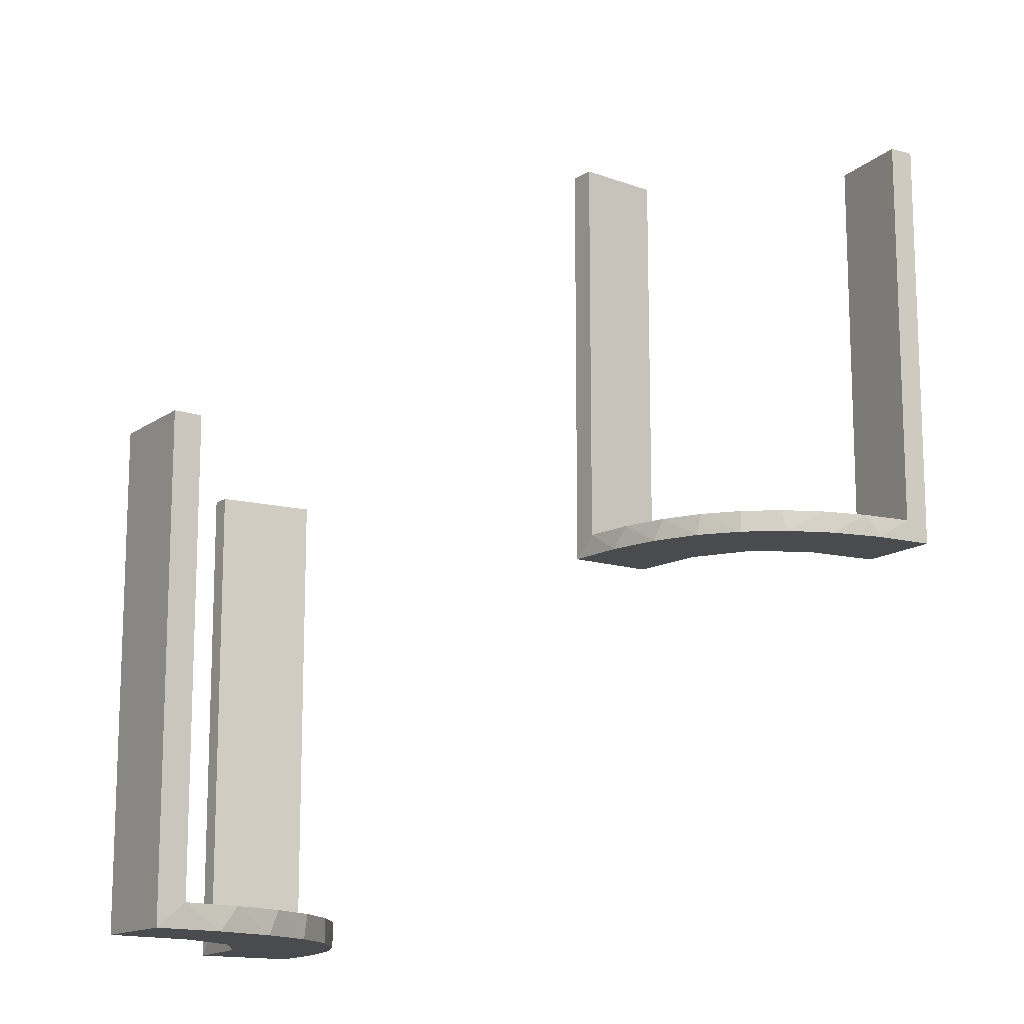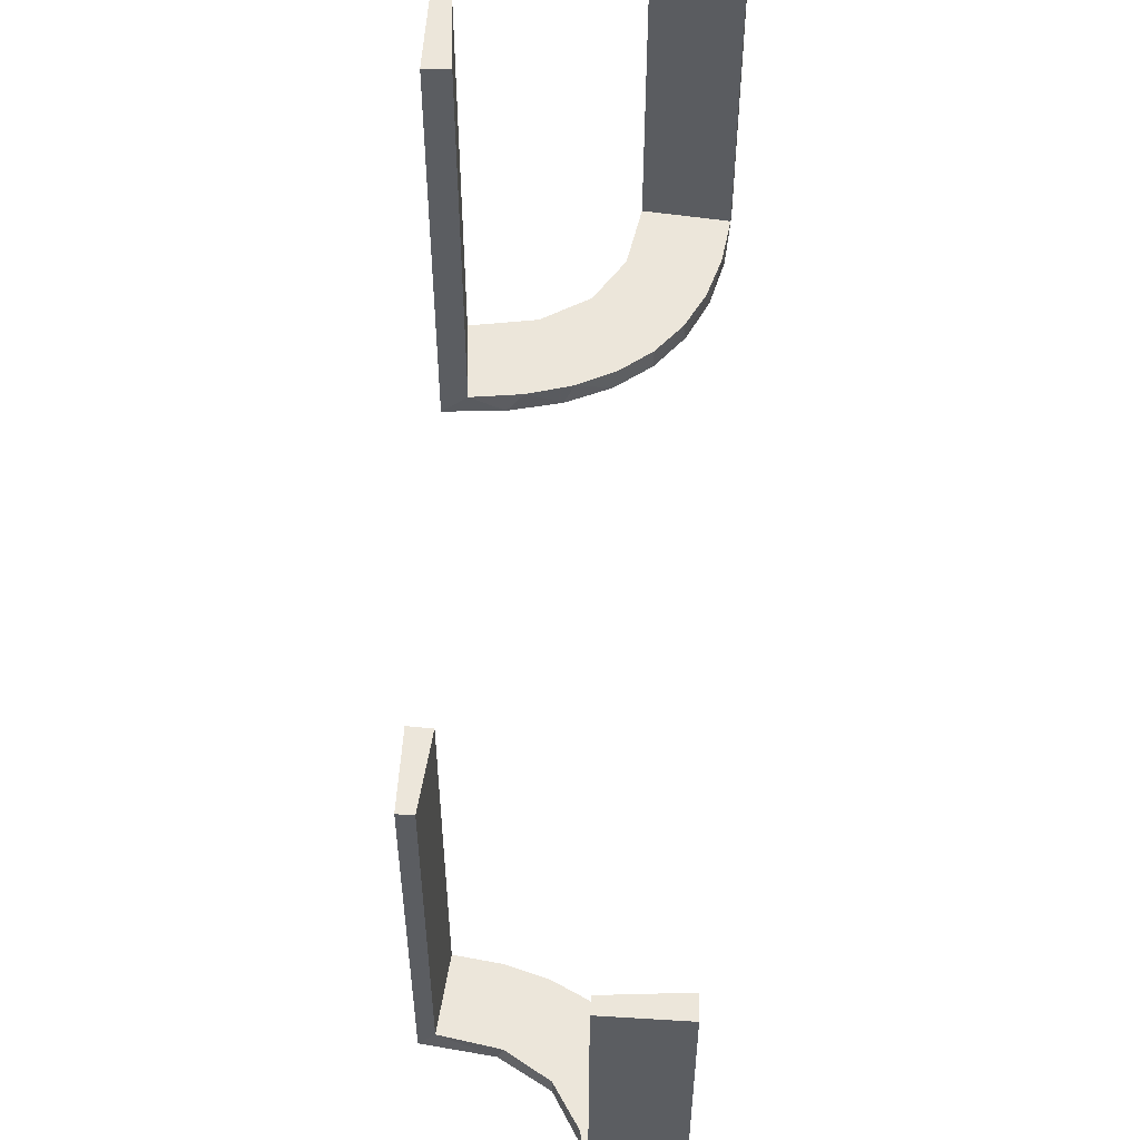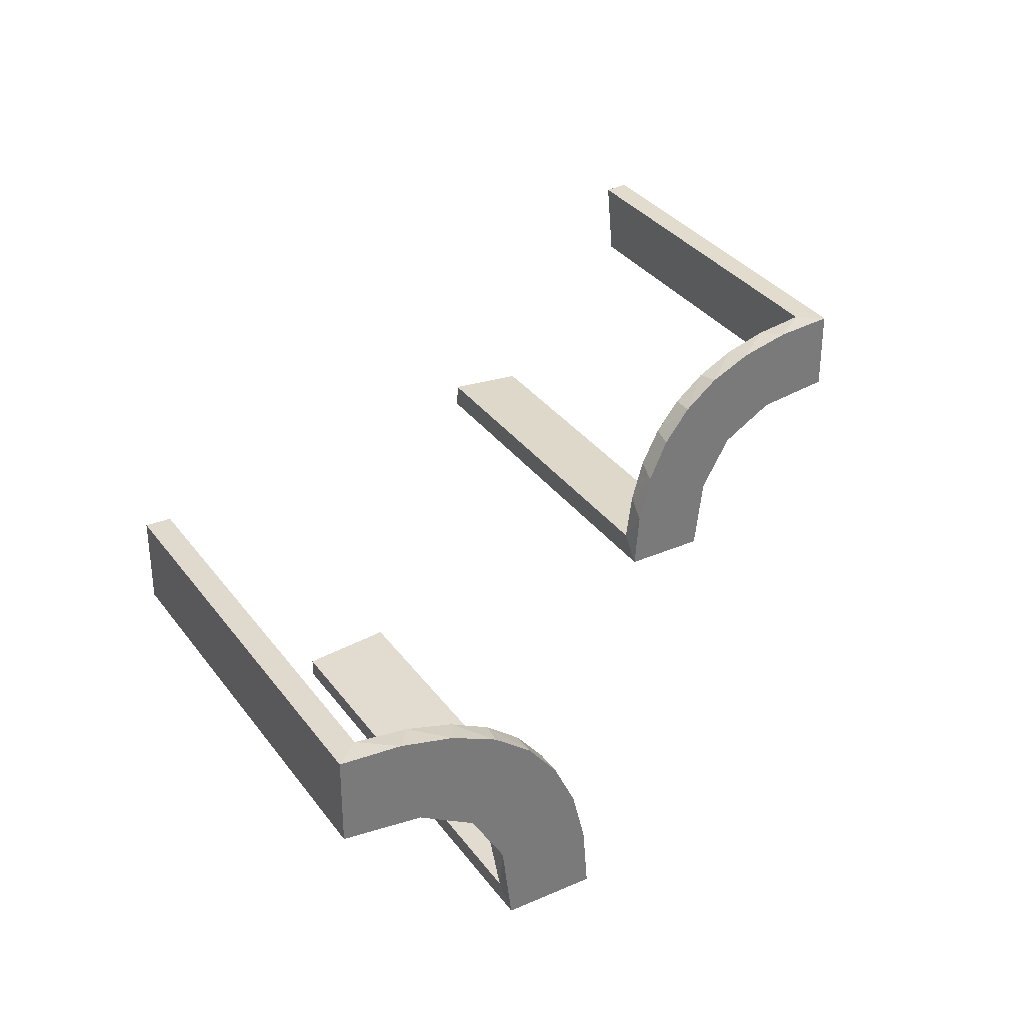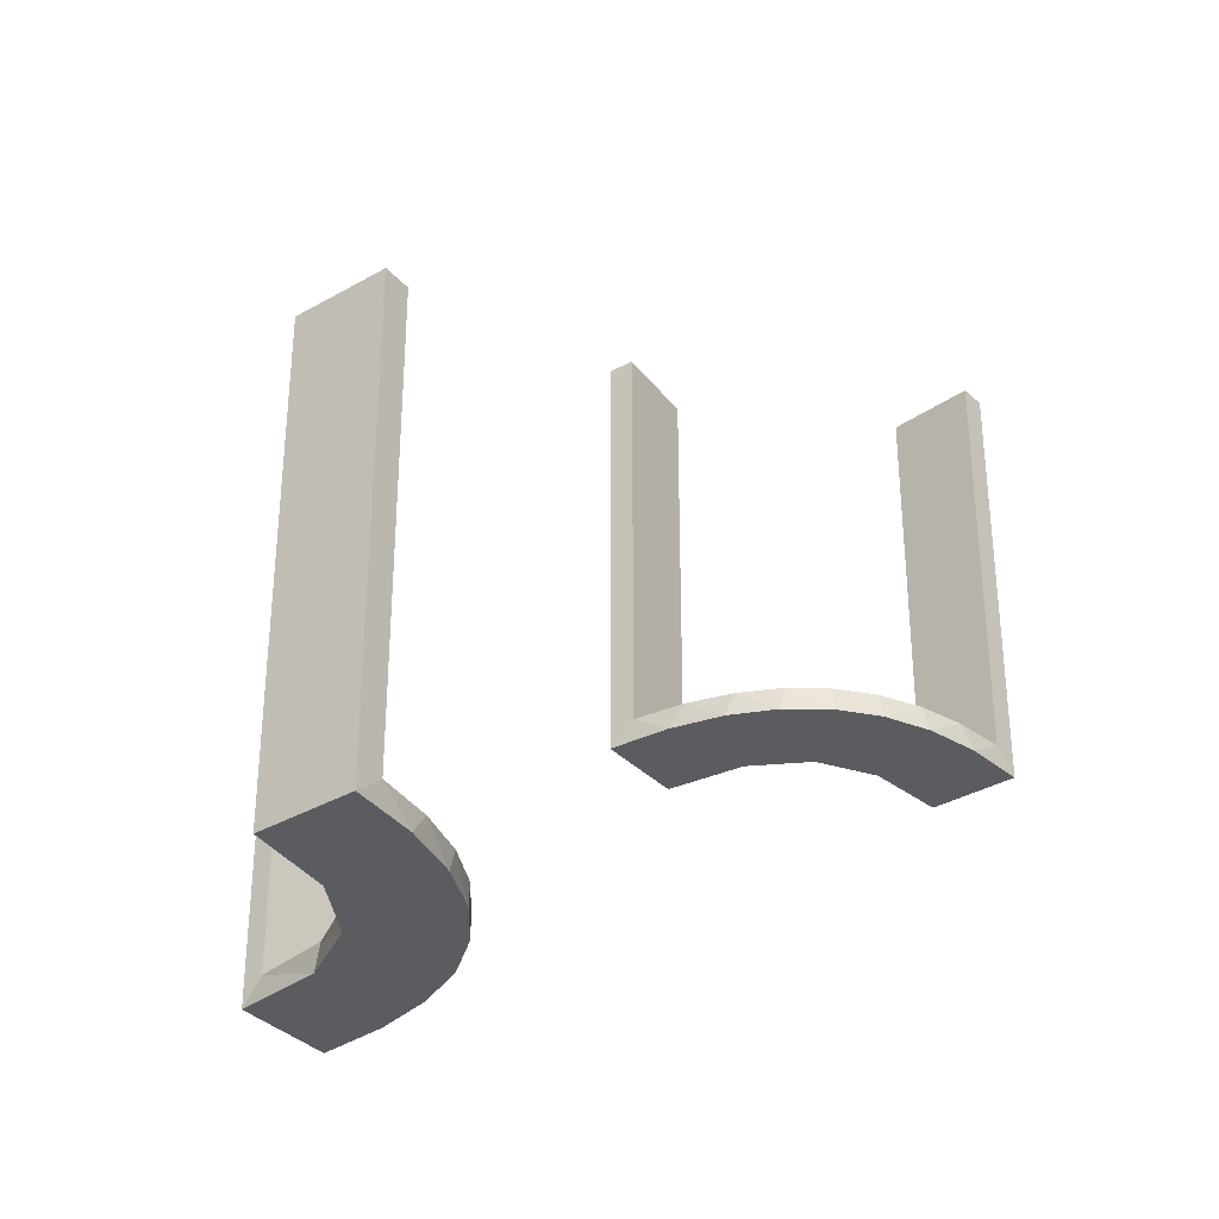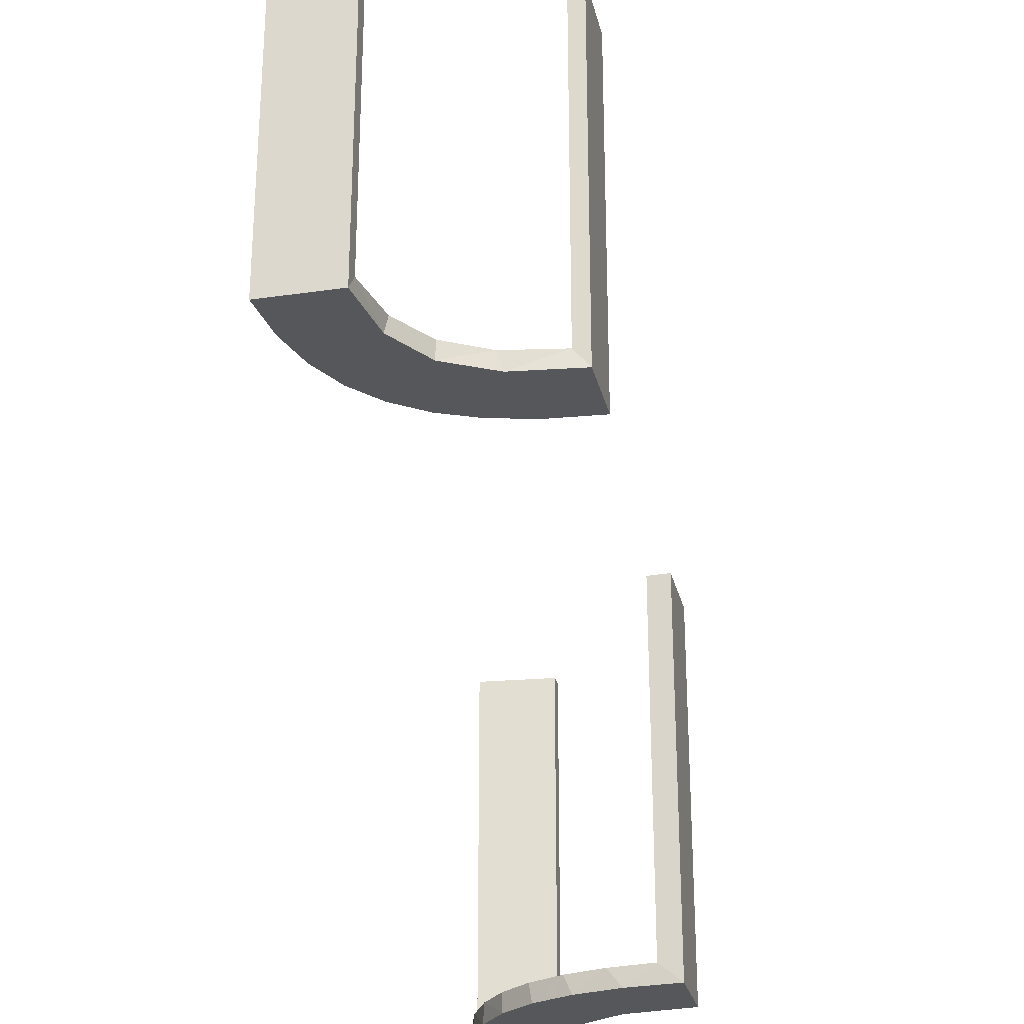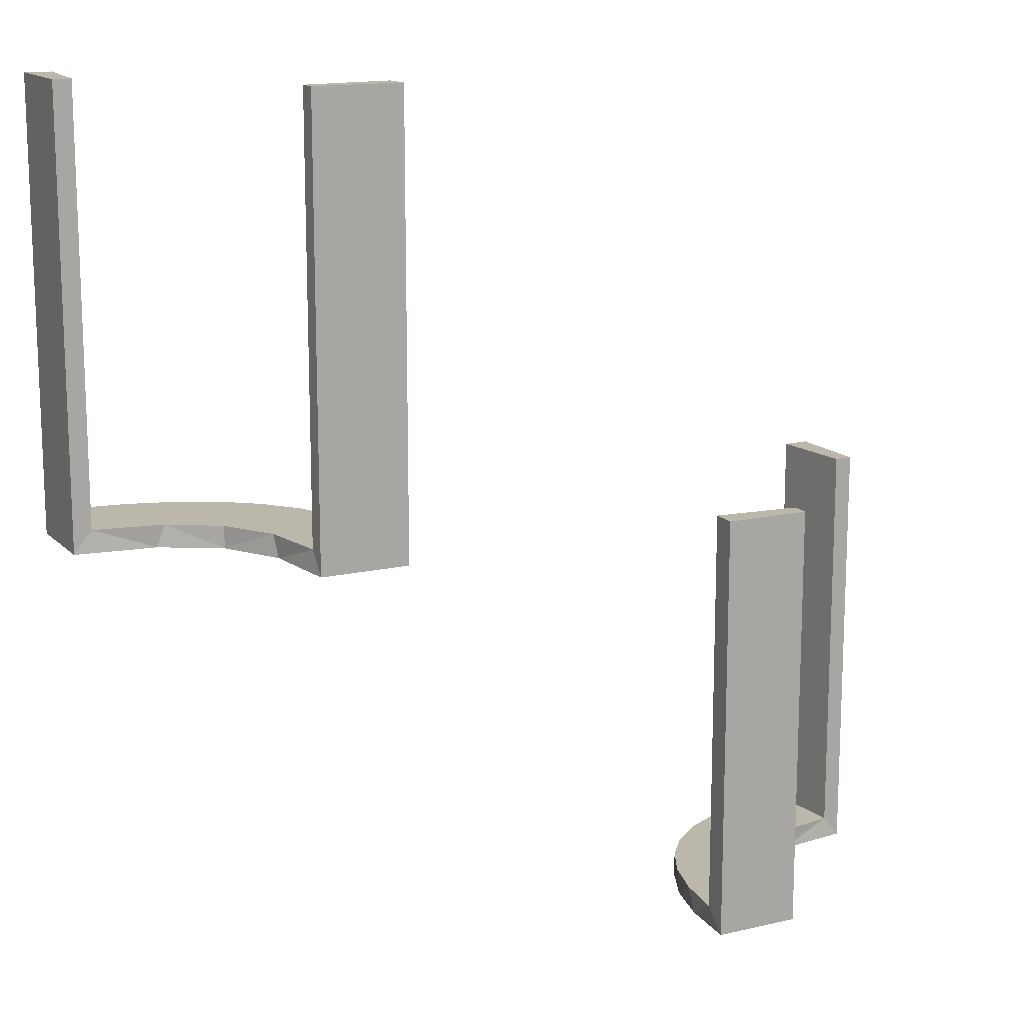
<metadata>
{"format":"obj","ext":"obj","renderer":"f3d","projection":"perspective","resolution":1024,"background":"white","views":[{"elev":-14.3,"azim":146.1,"up":"+Z"},{"elev":54.5,"azim":93.7,"up":"+Z"},{"elev":33.6,"azim":149.3,"up":"+Y"},{"elev":-35.0,"azim":127.4,"up":"+Z"},{"elev":-27.1,"azim":-77.3,"up":"+Z"},{"elev":14.5,"azim":-27.1,"up":"+Z"}]}
</metadata>
<code>
v 0.3591 -0.2245 -0.475
v 0.3001 -0.4796 0
v 0.3001 -0.4796 -0.1583
v 0.3001 -0.4796 -0.3167
v 0.3001 -0.4796 -0.475
v -0.2398 -0.32 0
v 0.4111 -0.2092 -0.475
v 0.3479 -0.3479 -0.475
v 0.3479 -0.3479 -0.5
v -0.3989 -0.3143 0.025
v -0.3101 -0.2479 0.025
v -0.216 -0.3711 0
v 0.2245 -0.3591 -0.475
v -0.2048 -0.4119 0.025
v 0.4704 -0.2012 0
v 0.4704 -0.2012 -0.475
v 0.4704 -0.2012 -0.2375
v 0.4306 -0.2056 -0.5
v -0.3148 -0.245 0
v 0.3704 -0.2204 -0.5
v -0.2956 -0.5008 0
v -0.2956 -0.5008 0.5
v -0.2728 -0.2779 0
v -0.2728 -0.2779 0.025
v -0.4065 -0.3117 0
v -0.4956 -0.3008 0
v -0.4956 -0.3008 0.25
v -0.4956 -0.3008 0.5
v -0.4956 -0.2008 0
v -0.4956 -0.2008 0.5
v -0.2428 -0.3153 0.025
v -0.2013 -0.4314 0
v 0.3135 -0.4032 -0.475
v -0.3091 -0.404 0.025
v 0.2056 -0.4306 -0.5
v -0.4752 -0.3009 0.5
v -0.4752 -0.3009 0.3417
v -0.4752 -0.3009 0.1833
v -0.4752 -0.3009 0.025
v 0.2472 -0.3145 -0.475
v 0.5 -0.2 0
v 0.5 -0.2 -0.5
v 0.5 -0.3 0
v 0.5 -0.3 -0.5
v 0.5 -0.3 -0.25
v 0.4109 -0.3109 -0.5
v 0.2771 -0.2771 -0.475
v 0.2771 -0.2771 -0.5
v 0.2012 -0.4704 0
v 0.2012 -0.4704 -0.475
v 0.2012 -0.4704 -0.2375
v -0.366 -0.2211 0
v 0.3 -0.5 0
v 0.3 -0.5 -0.5
v 0.3192 -0.2442 -0.5
v -0.4263 -0.2064 0
v 0.2092 -0.4111 -0.475
v -0.4661 -0.202 0.2625
v -0.4661 -0.202 0.5
v -0.4661 -0.202 0.025
v -0.2202 -0.3599 0.025
v 0.2204 -0.3704 -0.5
v -0.1969 -0.4712 0.2625
v -0.1969 -0.4712 0.5
v -0.1969 -0.4712 0.025
v 0.3145 -0.2472 -0.475
v 0.4032 -0.3135 -0.475
v 0.4796 -0.3001 0
v 0.4796 -0.3001 -0.1583
v 0.4796 -0.3001 -0.3167
v 0.4796 -0.3001 -0.475
v -0.3435 -0.3486 0
v -0.3435 -0.3486 0.025
v -0.4068 -0.21 0.025
v 0.2442 -0.3192 -0.5
v -0.2958 -0.4804 0.5
v -0.2958 -0.4804 0.3417
v -0.2958 -0.4804 0.1833
v -0.2958 -0.4804 0.025
v -0.3548 -0.2253 0.025
v 0.3109 -0.4109 -0.5
v 0.2 -0.5 0
v 0.2 -0.5 -0.5
v 0.2 -0.5 -0.25
v -0.1956 -0.5008 0
v -0.1956 -0.5008 0.25
v -0.1956 -0.5008 0.5
v -0.3065 -0.4117 0
f 78 79 21
f 21 79 88
f 73 72 34
f 77 78 22
f 21 22 78
f 22 76 77
f 72 73 10
f 25 10 39
f 38 27 26
f 28 37 36
f 37 28 27
f 38 37 27
f 85 32 65
f 86 85 65
f 61 14 12
f 12 6 61
f 87 86 63
f 6 23 31
f 11 24 23
f 19 52 80
f 52 56 74
f 56 29 60
f 58 60 29
f 58 30 59
f 58 29 30
f 32 85 21
f 21 88 32
f 6 72 23
f 6 12 88
f 72 6 88
f 72 25 19
f 25 26 56
f 25 52 19
f 26 29 56
f 27 29 26
f 30 27 28
f 29 27 30
f 86 87 22
f 85 86 21
f 22 21 86
f 59 36 37
f 58 59 37
f 38 39 60
f 37 38 58
f 39 10 74
f 10 73 11
f 39 74 60
f 10 11 80
f 31 24 73
f 34 31 73
f 34 79 14
f 34 61 31
f 79 65 14
f 79 78 65
f 64 77 76
f 77 64 63
f 78 77 63
f 76 22 87
f 87 64 76
f 30 28 36
f 36 59 30
f 79 34 88
f 72 88 34
f 72 10 25
f 25 39 26
f 38 26 39
f 32 14 65
f 86 65 63
f 14 32 12
f 6 31 61
f 87 63 64
f 23 24 31
f 11 23 19
f 19 80 11
f 52 74 80
f 56 60 74
f 88 12 32
f 72 19 23
f 25 56 52
f 38 60 58
f 10 80 74
f 73 24 11
f 34 14 61
f 78 63 65
f 35 83 54
f 81 35 54
f 81 62 35
f 75 9 48
f 75 62 81
f 9 75 81
f 55 9 46
f 46 44 18
f 46 20 55
f 44 42 18
f 48 9 55
f 71 67 7
f 67 8 66
f 71 7 16
f 67 66 1
f 40 47 8
f 33 40 8
f 33 5 57
f 33 13 40
f 5 50 57
f 45 69 43
f 70 69 45
f 70 45 44
f 71 44 46
f 9 8 67
f 53 2 3
f 4 53 3
f 54 53 4
f 81 33 9
f 54 5 81
f 4 5 54
f 17 41 15
f 42 41 17
f 16 7 18
f 7 1 20
f 48 55 66
f 55 20 1
f 47 40 48
f 40 13 75
f 82 84 51
f 84 50 51
f 57 50 35
f 83 50 84
f 35 62 57
f 84 82 53
f 83 84 54
f 53 54 84
f 45 42 44
f 41 45 43
f 42 45 41
f 5 4 50
f 3 2 49
f 4 3 51
f 68 69 15
f 16 70 71
f 70 16 17
f 69 70 17
f 82 2 53
f 2 82 49
f 68 41 43
f 41 68 15
f 46 18 20
f 67 1 7
f 8 47 66
f 33 57 13
f 69 68 43
f 70 44 71
f 71 46 67
f 9 67 46
f 33 8 9
f 5 33 81
f 42 17 16
f 16 18 42
f 7 20 18
f 48 66 47
f 55 1 66
f 40 75 48
f 13 62 75
f 82 51 49
f 50 83 35
f 62 13 57
f 4 51 50
f 3 49 51
f 69 17 15

</code>
